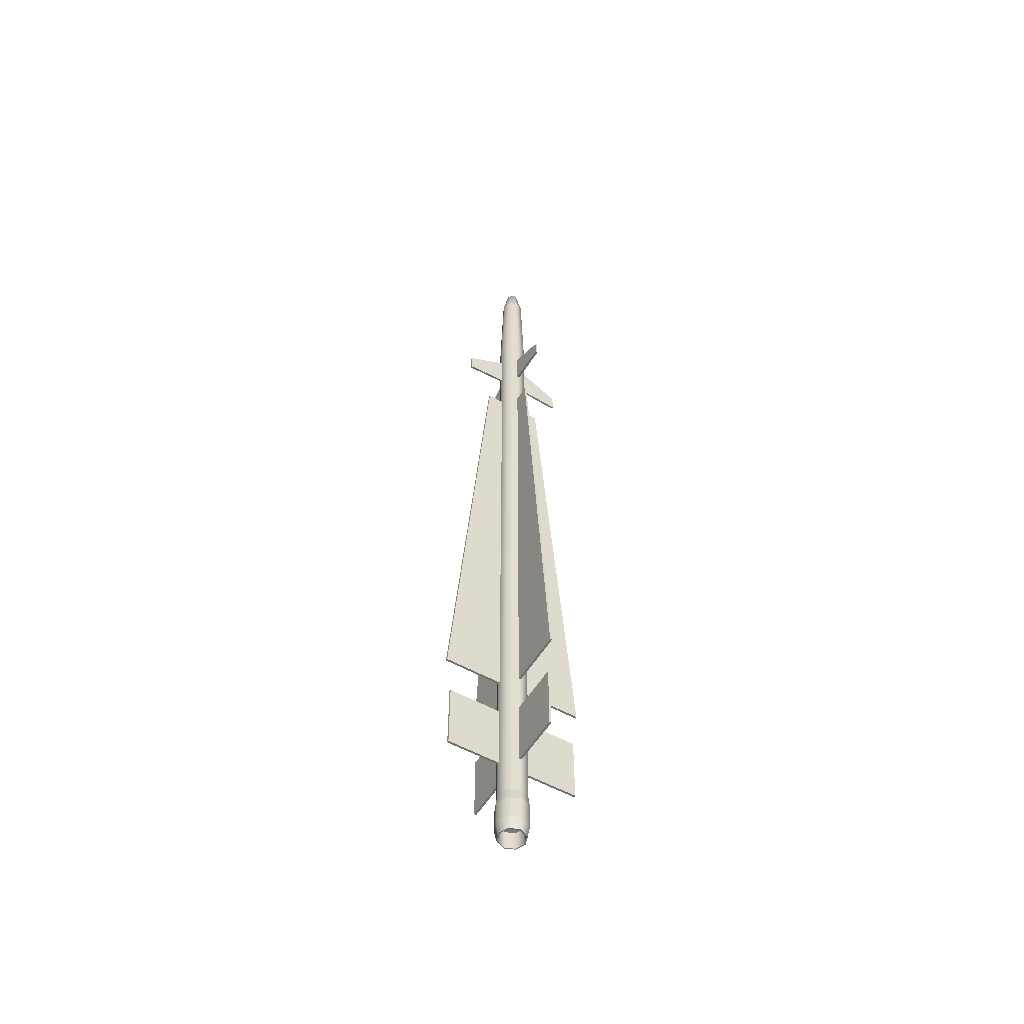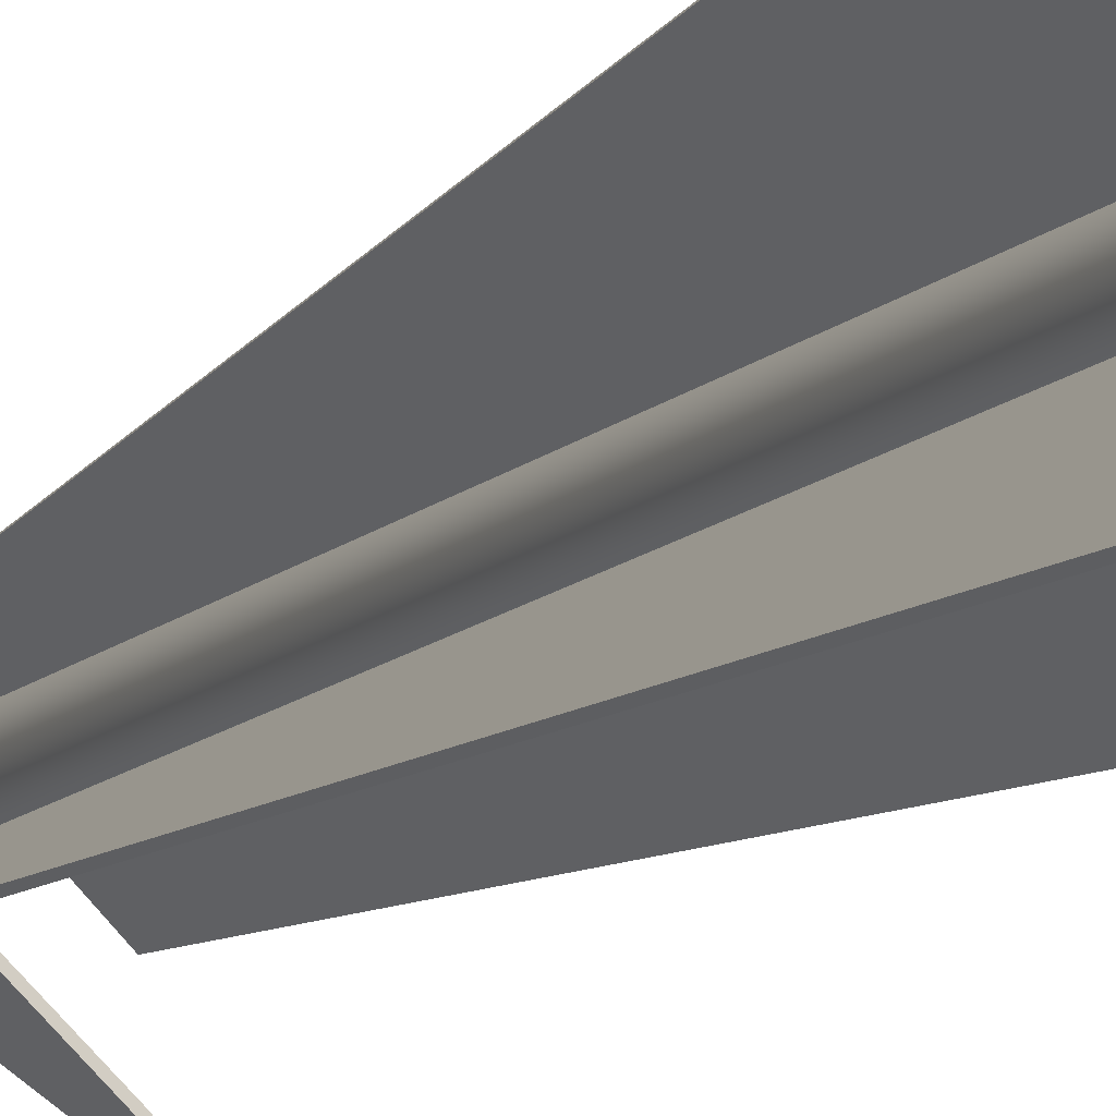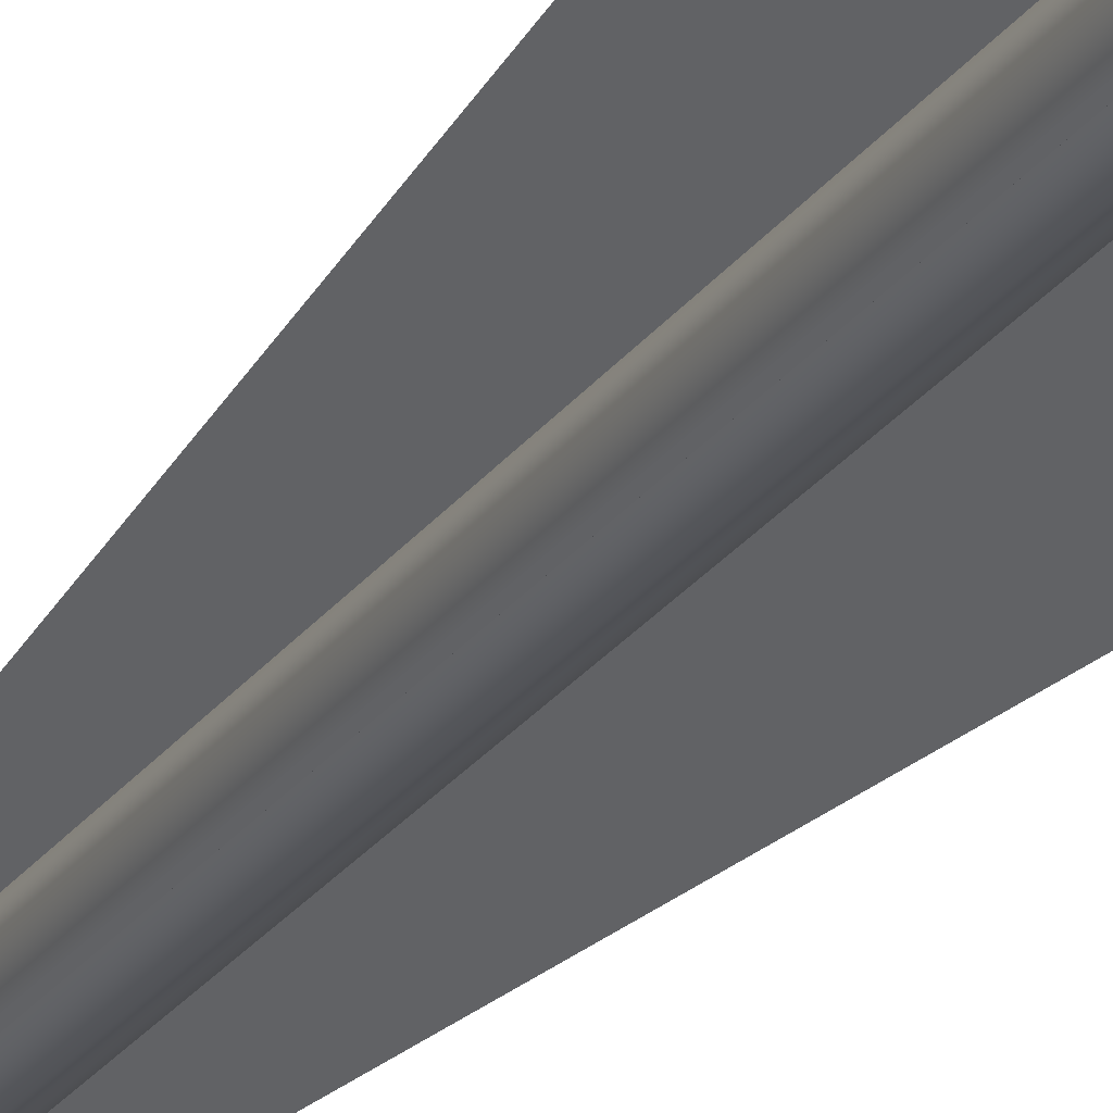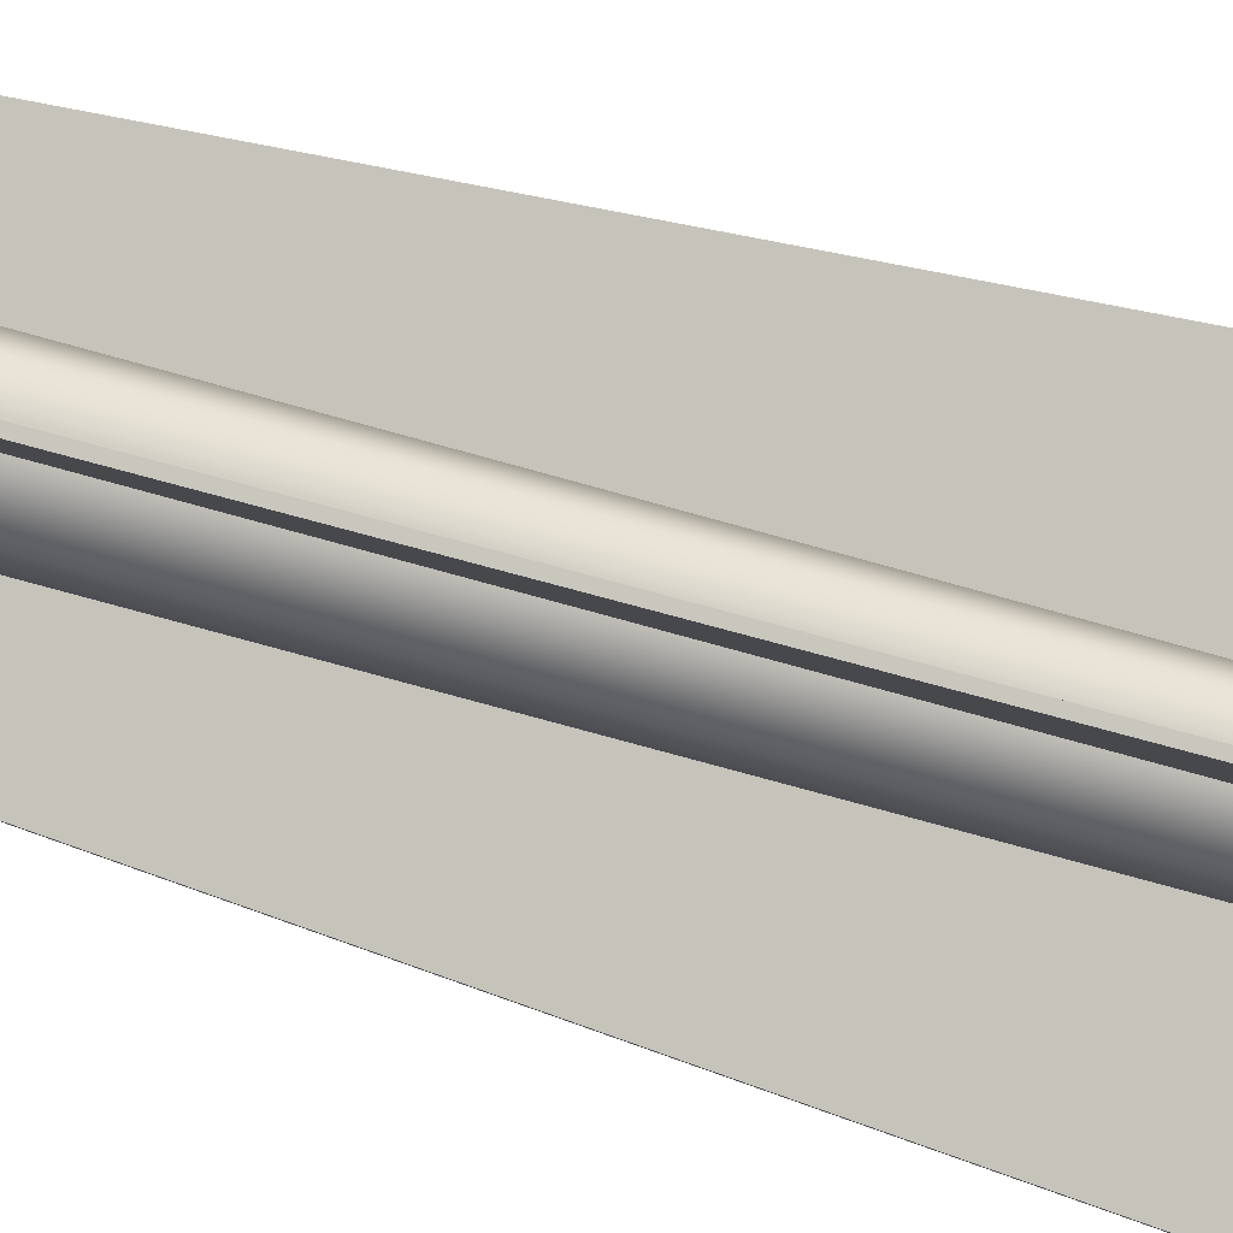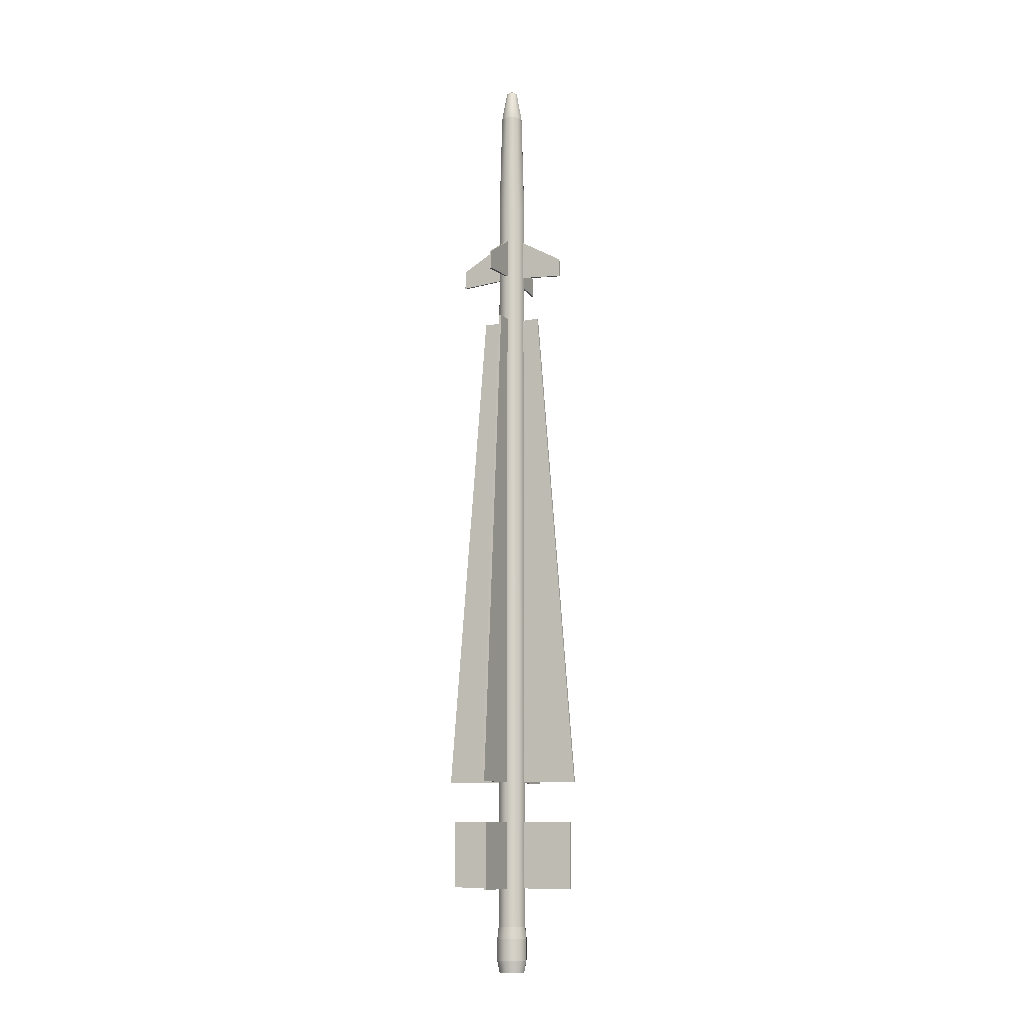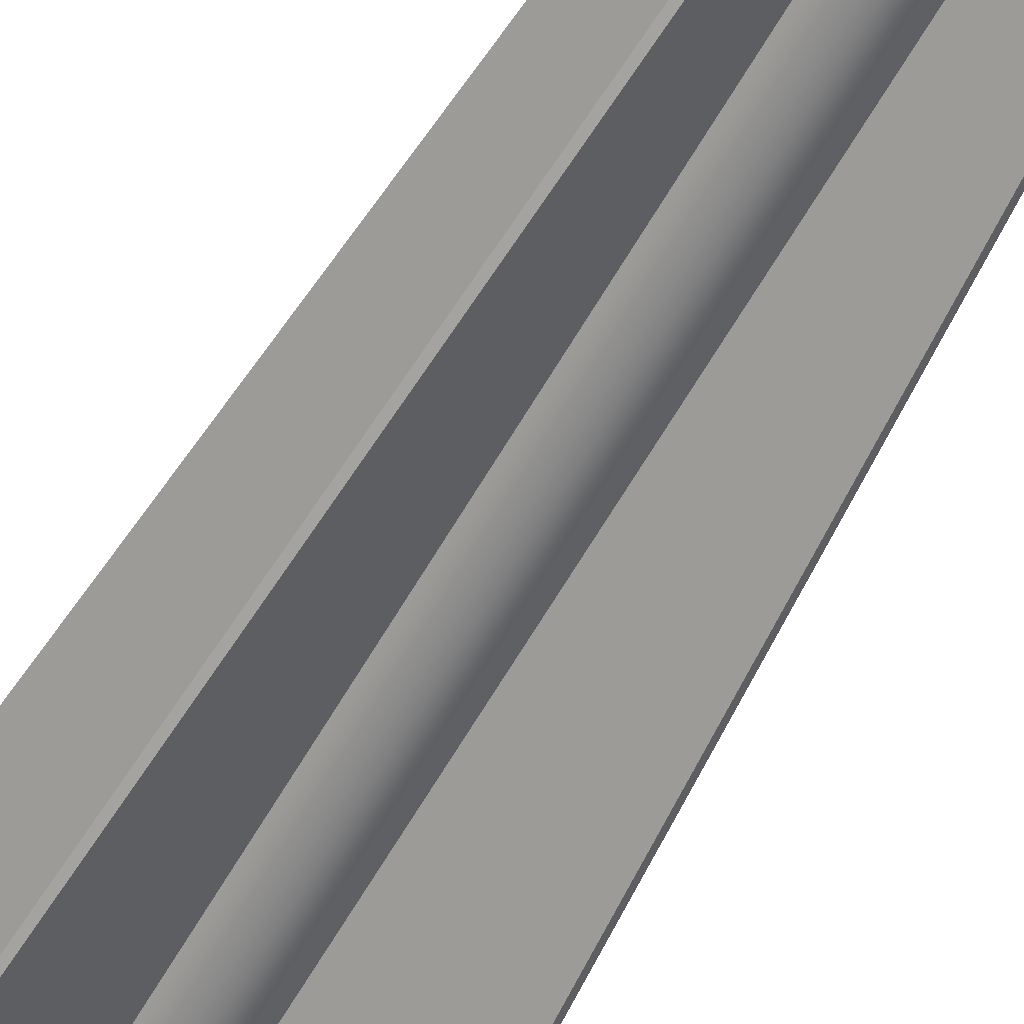
<metadata>
{"format":"obj","ext":"obj","renderer":"f3d","projection":"perspective","resolution":1024,"background":"white","views":[{"elev":-54.6,"azim":-75.7,"up":"+Z"},{"elev":-10.1,"azim":157.6,"up":"+Y"},{"elev":-22.8,"azim":155.2,"up":"+Y"},{"elev":-46.6,"azim":69.7,"up":"+Y"},{"elev":-10.3,"azim":-110.7,"up":"+Z"},{"elev":-59.4,"azim":-29.1,"up":"+Y"}]}
</metadata>
<code>
v  0.0399 -0.0399 -1.641
v  0.0565 0 1.334
v  0.0399 -0.0399 1.334
v  0.0565 0 -1.641
v  0.0399 0.04 1.334
v  0.0399 0.04 -1.641
v  -0 0.0565 1.334
v  0 0.0565 -1.641
v  -0.0399 0.04 1.334
v  -0.0399 0.04 -1.641
v  -0.0565 0 1.334
v  -0.0565 0 -1.641
v  -0.0399 -0.0399 1.334
v  -0.0399 -0.0399 -1.641
v  -0 -0.0565 1.334
v  0 -0.0565 -1.641
v  0.0446 0 1.75
v  0.0316 -0.0315 1.75
v  0.0316 0.0316 1.75
v  0 0.0447 1.75
v  -0.0316 0.0316 1.75
v  -0.0446 0 1.75
v  -0.0316 -0.0315 1.75
v  0 -0.0446 1.75
v  0.0227 0 1.867
v  0.0161 -0.016 1.867
v  0.0161 0.0161 1.867
v  -0 0.0228 1.867
v  -0.0161 0.0161 1.867
v  -0.0227 0 1.867
v  -0.0161 -0.016 1.867
v  -0 -0.0227 1.867
v  -0 0 1.884
v  0.037 -0.0369 -1.818
v  0.062 0 -1.772
v  0.0438 -0.0438 -1.772
v  0.0523 0 -1.818
v  0.0438 0.0438 -1.772
v  0.037 0.037 -1.818
v  0 0.062 -1.772
v  0 0.0523 -1.818
v  -0.0438 0.0438 -1.772
v  -0.037 0.037 -1.818
v  -0.0619 0 -1.772
v  -0.0523 0 -1.818
v  -0.0438 -0.0438 -1.772
v  -0.037 -0.0369 -1.818
v  0 -0.0619 -1.772
v  0 -0.0522 -1.818
v  0.062 0 -1.686
v  0.0438 -0.0438 -1.686
v  0.0438 0.0438 -1.686
v  0 0.062 -1.686
v  -0.0438 0.0438 -1.686
v  -0.0619 0 -1.686
v  -0.0438 -0.0438 -1.686
v  0 -0.0619 -1.686
v  0.0337 -0.0337 -1.818
v  0.0477 0 -1.818
v  0.0337 0.0338 -1.818
v  0 0.0477 -1.818
v  -0.0337 0.0338 -1.818
v  -0.0477 0 -1.818
v  -0.0337 -0.0337 -1.818
v  0 -0.0477 -1.818
v  -0 0 -1.746
v  0.0473 0 -1.748
v  0.0334 -0.0334 -1.748
v  0.0334 0.0335 -1.748
v  -0 0.0473 -1.748
v  -0.0334 0.0335 -1.748
v  -0.0473 0 -1.748
v  -0.0334 -0.0334 -1.748
v  -0 -0.0472 -1.748
v  -0 0.0477 -1.818
v  -0 -0.0477 -1.818
v  0.1508 0.1566 1.096
v  0.1566 0.1509 1.096
v  0.1566 0.1509 1.023
v  0.1508 0.1566 1.023
v  0.0314 0.0371 1.192
v  0.0371 0.0314 1.192
v  0.0371 0.0314 1.035
v  0.0314 0.0371 1.035
v  0.1955 0.1899 -1.076
v  0.1898 0.1956 -1.076
v  0.0809 0.0866 0.8474
v  0.0866 0.0809 0.8474
v  0.0328 0.0385 0.8474
v  0.0385 0.0328 0.8474
v  0.0385 0.0328 -1.076
v  0.0328 0.0385 -1.076
v  0.1761 0.1818 -1.232
v  0.1818 0.1761 -1.232
v  0.1818 0.1761 -1.493
v  0.1761 0.1818 -1.493
v  0.0334 0.0392 -1.232
v  0.0391 0.0335 -1.232
v  0.0391 0.0335 -1.493
v  0.0334 0.0392 -1.493
v  -0.1508 -0.1565 1.096
v  -0.1566 -0.1508 1.096
v  -0.1508 -0.1565 1.023
v  -0.1566 -0.1508 1.023
v  -0.0314 -0.0371 1.192
v  -0.0371 -0.0313 1.192
v  -0.0314 -0.0371 1.035
v  -0.0371 -0.0313 1.035
v  -0.1955 -0.1898 -1.076
v  -0.1898 -0.1955 -1.076
v  -0.0866 -0.0809 0.8474
v  -0.0809 -0.0866 0.8474
v  -0.0385 -0.0328 0.8474
v  -0.0328 -0.0385 0.8474
v  -0.0328 -0.0385 -1.076
v  -0.0385 -0.0328 -1.076
v  -0.1761 -0.1818 -1.232
v  -0.1818 -0.176 -1.232
v  -0.1761 -0.1818 -1.493
v  -0.1818 -0.176 -1.493
v  -0.0334 -0.0391 -1.232
v  -0.0391 -0.0334 -1.232
v  -0.0334 -0.0391 -1.493
v  -0.0391 -0.0334 -1.493
v  0.1566 -0.1508 1.096
v  0.1508 -0.1565 1.096
v  0.1566 -0.1508 1.023
v  0.1508 -0.1565 1.023
v  0.0371 -0.0313 1.192
v  0.0314 -0.0371 1.192
v  0.0371 -0.0313 1.035
v  0.0314 -0.0371 1.035
v  0.1898 -0.1955 -1.076
v  0.1955 -0.1898 -1.076
v  0.0809 -0.0866 0.8474
v  0.0866 -0.0809 0.8474
v  0.0328 -0.0385 0.8474
v  0.0385 -0.0328 0.8474
v  0.0385 -0.0328 -1.076
v  0.0328 -0.0385 -1.076
v  0.1818 -0.176 -1.232
v  0.1761 -0.1818 -1.232
v  0.1818 -0.176 -1.493
v  0.1761 -0.1818 -1.493
v  0.0391 -0.0334 -1.232
v  0.0334 -0.0391 -1.232
v  0.0391 -0.0334 -1.493
v  0.0334 -0.0391 -1.493
v  -0.1566 0.1509 1.096
v  -0.1508 0.1566 1.096
v  -0.1508 0.1566 1.023
v  -0.1566 0.1509 1.023
v  -0.0371 0.0314 1.192
v  -0.0314 0.0371 1.192
v  -0.0314 0.0371 1.035
v  -0.0371 0.0314 1.035
v  -0.1898 0.1956 -1.076
v  -0.1955 0.1899 -1.076
v  -0.0866 0.0809 0.8474
v  -0.0809 0.0866 0.8474
v  -0.0385 0.0328 0.8474
v  -0.0328 0.0385 0.8474
v  -0.0328 0.0385 -1.076
v  -0.0385 0.0328 -1.076
v  -0.1818 0.1761 -1.232
v  -0.1761 0.1818 -1.232
v  -0.1761 0.1818 -1.493
v  -0.1818 0.1761 -1.493
v  -0.0391 0.0335 -1.232
v  -0.0334 0.0392 -1.232
v  -0.0334 0.0392 -1.493
v  -0.0391 0.0335 -1.493
g missile
f 1 2 3
f 1 4 2
f 4 5 2
f 4 6 5
f 6 7 5
f 6 8 7
f 8 9 7
f 8 10 9
f 10 11 9
f 10 12 11
f 12 13 11
f 12 14 13
f 14 15 13
f 14 16 15
f 16 3 15
f 16 1 3
f 3 17 18
f 3 2 17
f 2 19 17
f 2 5 19
f 5 20 19
f 5 7 20
f 7 21 20
f 7 9 21
f 9 22 21
f 9 11 22
f 11 23 22
f 11 13 23
f 13 24 23
f 13 15 24
f 15 18 24
f 15 3 18
f 18 25 26
f 18 17 25
f 17 27 25
f 17 19 27
f 19 28 27
f 19 20 28
f 20 29 28
f 20 21 29
f 21 30 29
f 21 22 30
f 22 31 30
f 22 23 31
f 23 32 31
f 23 24 32
f 24 26 32
f 24 18 26
f 33 26 25
f 33 25 27
f 33 27 28
f 33 28 29
f 33 29 30
f 33 30 31
f 33 31 32
f 33 32 26
f 34 35 36
f 34 37 35
f 37 38 35
f 37 39 38
f 39 40 38
f 39 41 40
f 41 42 40
f 41 43 42
f 43 44 42
f 43 45 44
f 45 46 44
f 45 47 46
f 47 48 46
f 47 49 48
f 49 36 48
f 49 34 36
f 36 50 51
f 36 35 50
f 35 52 50
f 35 38 52
f 38 53 52
f 38 40 53
f 40 54 53
f 40 42 54
f 42 55 54
f 42 44 55
f 44 56 55
f 44 46 56
f 46 57 56
f 46 48 57
f 48 51 57
f 48 36 51
f 51 4 1
f 51 50 4
f 50 6 4
f 50 52 6
f 52 8 6
f 52 53 8
f 53 10 8
f 53 54 10
f 54 12 10
f 54 55 12
f 55 14 12
f 55 56 14
f 56 16 14
f 56 57 16
f 57 1 16
f 57 51 1
f 34 58 37
f 59 37 58
f 37 59 39
f 60 39 59
f 39 60 41
f 61 41 60
f 41 61 43
f 62 43 61
f 43 62 45
f 63 45 62
f 45 63 47
f 64 47 63
f 47 64 49
f 65 49 64
f 58 34 65
f 49 65 34
f 66 67 68
f 66 69 67
f 66 70 69
f 66 71 70
f 66 72 71
f 66 73 72
f 66 74 73
f 66 68 74
f 68 59 58
f 68 67 59
f 67 60 59
f 67 69 60
f 69 75 60
f 69 70 75
f 70 62 75
f 70 71 62
f 71 63 62
f 71 72 63
f 72 64 63
f 72 73 64
f 73 76 64
f 73 74 76
f 74 58 76
f 74 68 58
f 77 78 79
f 79 80 77
f 81 82 78
f 78 77 81
f 82 83 79
f 79 78 82
f 83 84 80
f 80 79 83
f 84 81 77
f 77 80 84
f 85 86 87
f 87 88 85
f 88 87 89
f 89 90 88
f 85 88 90
f 90 91 85
f 86 85 91
f 91 92 86
f 87 86 92
f 92 89 87
f 93 94 95
f 95 96 93
f 97 98 94
f 94 93 97
f 98 99 95
f 95 94 98
f 99 100 96
f 96 95 99
f 100 97 93
f 93 96 100
f 101 102 103
f 104 103 102
f 105 106 101
f 102 101 106
f 107 105 103
f 101 103 105
f 108 107 104
f 103 104 107
f 106 108 102
f 104 102 108
f 109 110 111
f 112 111 110
f 111 112 113
f 114 113 112
f 112 110 114
f 115 114 110
f 110 109 115
f 116 115 109
f 109 111 116
f 113 116 111
f 117 118 119
f 120 119 118
f 121 122 117
f 118 117 122
f 123 121 119
f 117 119 121
f 124 123 120
f 119 120 123
f 122 124 118
f 120 118 124
f 125 126 127
f 128 127 126
f 129 130 125
f 126 125 130
f 131 129 127
f 125 127 129
f 132 131 128
f 127 128 131
f 130 132 126
f 128 126 132
f 133 134 135
f 136 135 134
f 135 136 137
f 138 137 136
f 136 134 138
f 139 138 134
f 134 133 139
f 140 139 133
f 133 135 140
f 137 140 135
f 141 142 143
f 144 143 142
f 145 146 141
f 142 141 146
f 147 145 143
f 141 143 145
f 148 147 144
f 143 144 147
f 146 148 142
f 144 142 148
f 149 150 151
f 151 152 149
f 153 154 150
f 150 149 153
f 154 155 151
f 151 150 154
f 155 156 152
f 152 151 155
f 156 153 149
f 149 152 156
f 157 158 159
f 159 160 157
f 160 159 161
f 161 162 160
f 157 160 162
f 162 163 157
f 158 157 163
f 163 164 158
f 159 158 164
f 164 161 159
f 165 166 167
f 167 168 165
f 169 170 166
f 166 165 169
f 170 171 167
f 167 166 170
f 171 172 168
f 168 167 171
f 172 169 165
f 165 168 172

</code>
